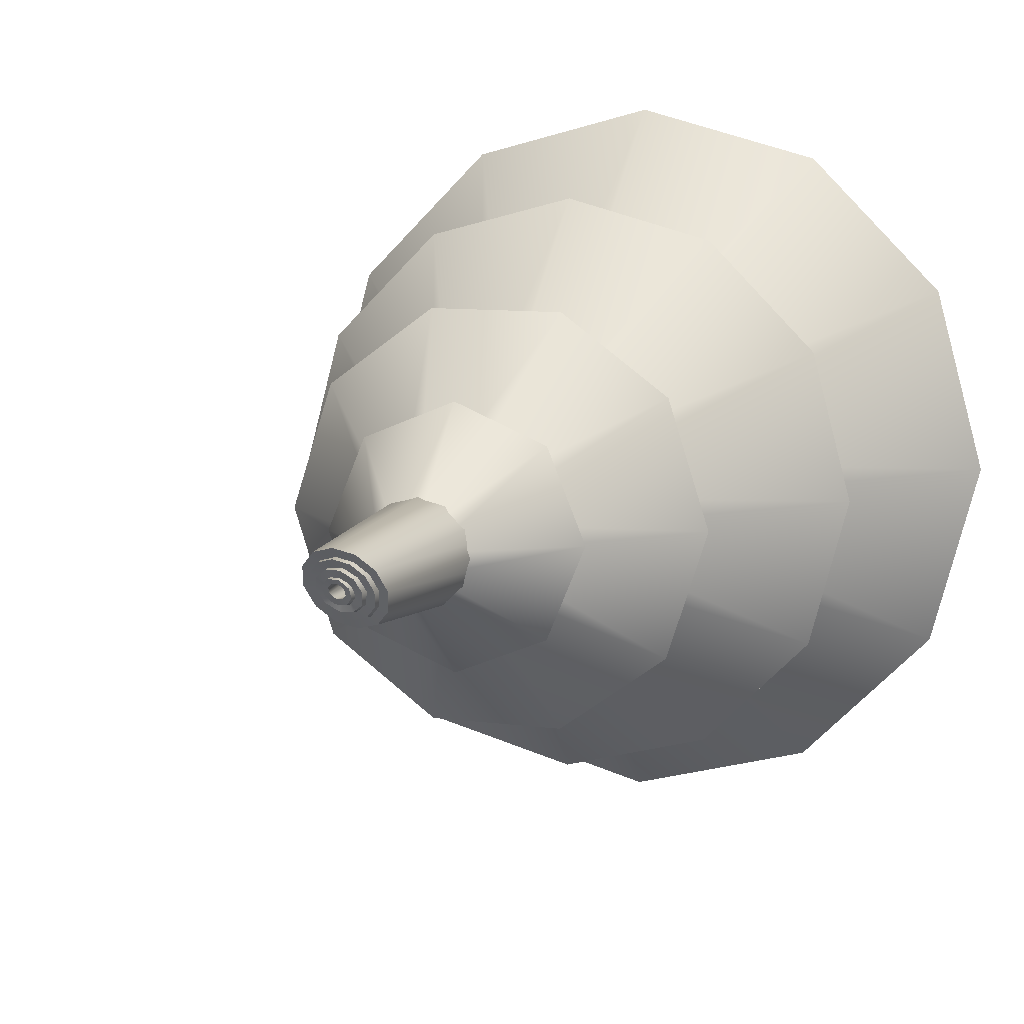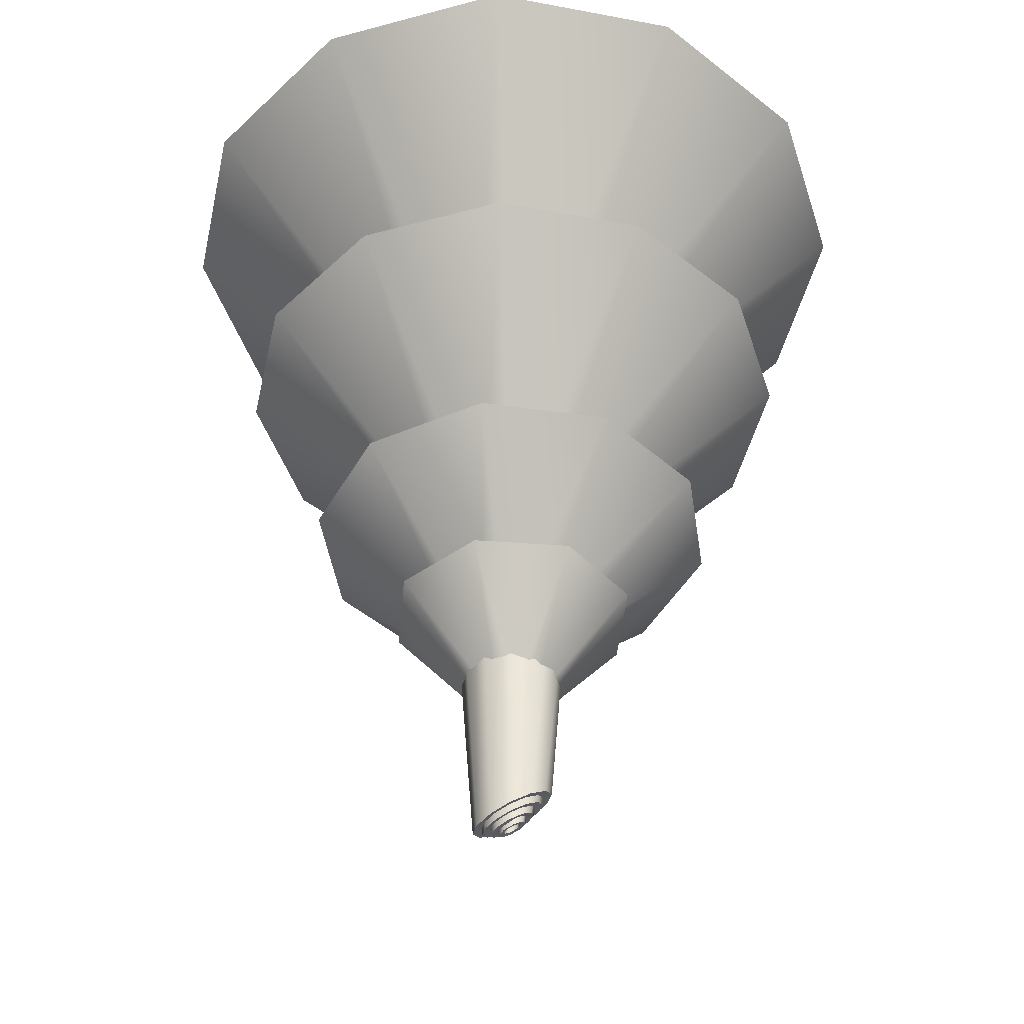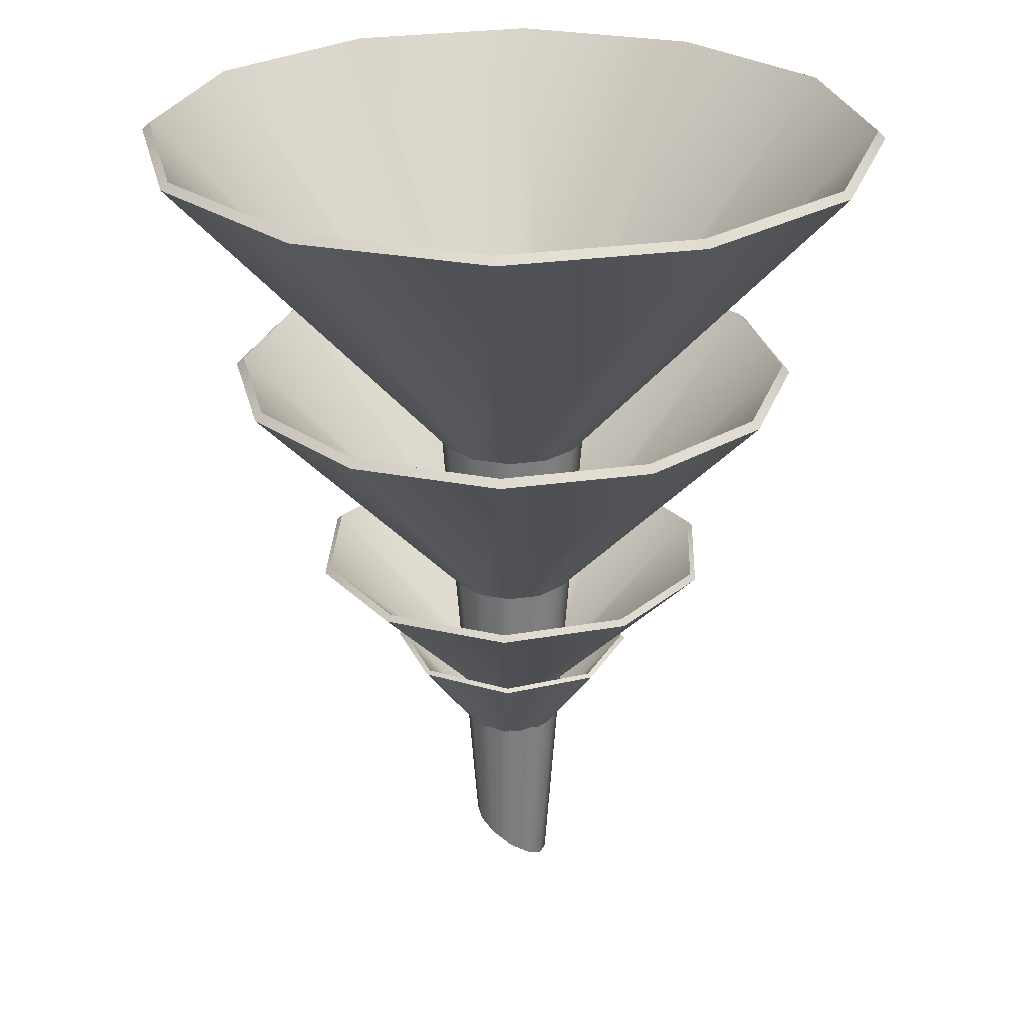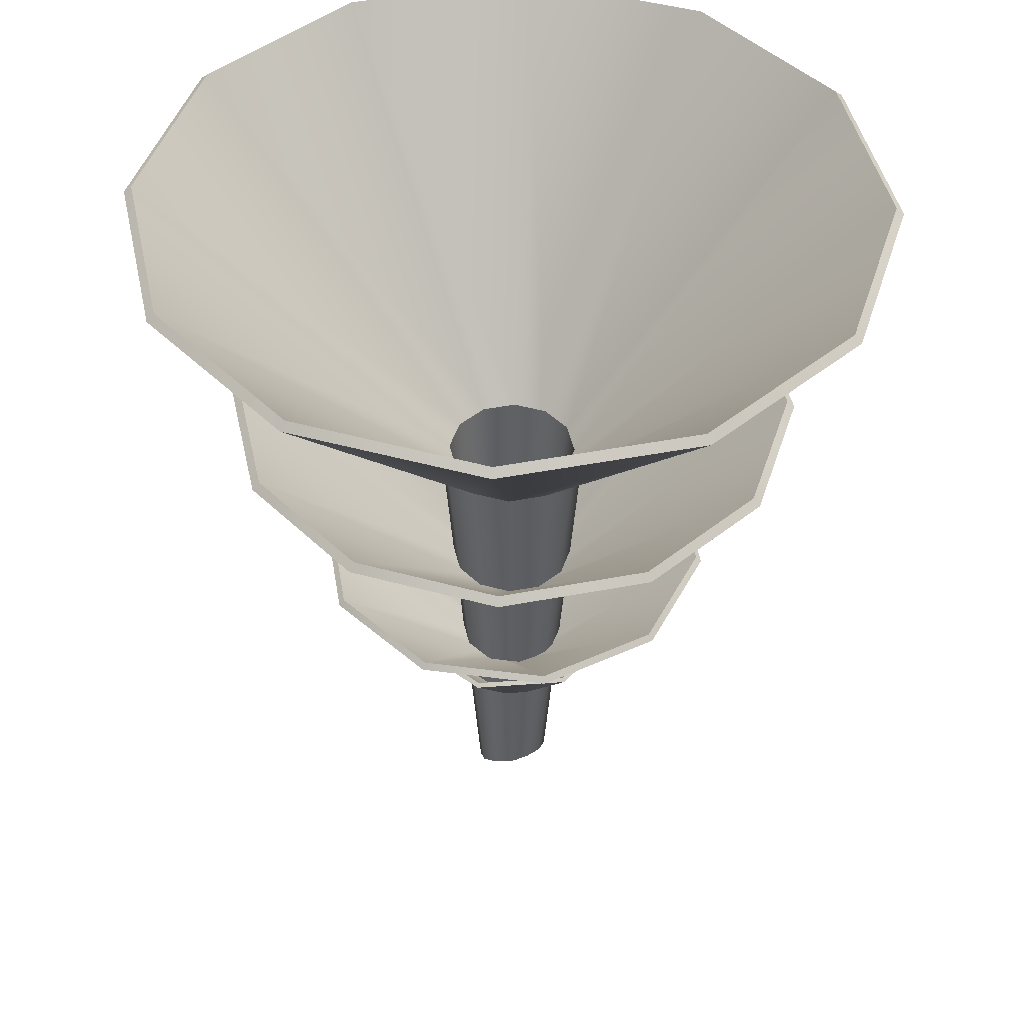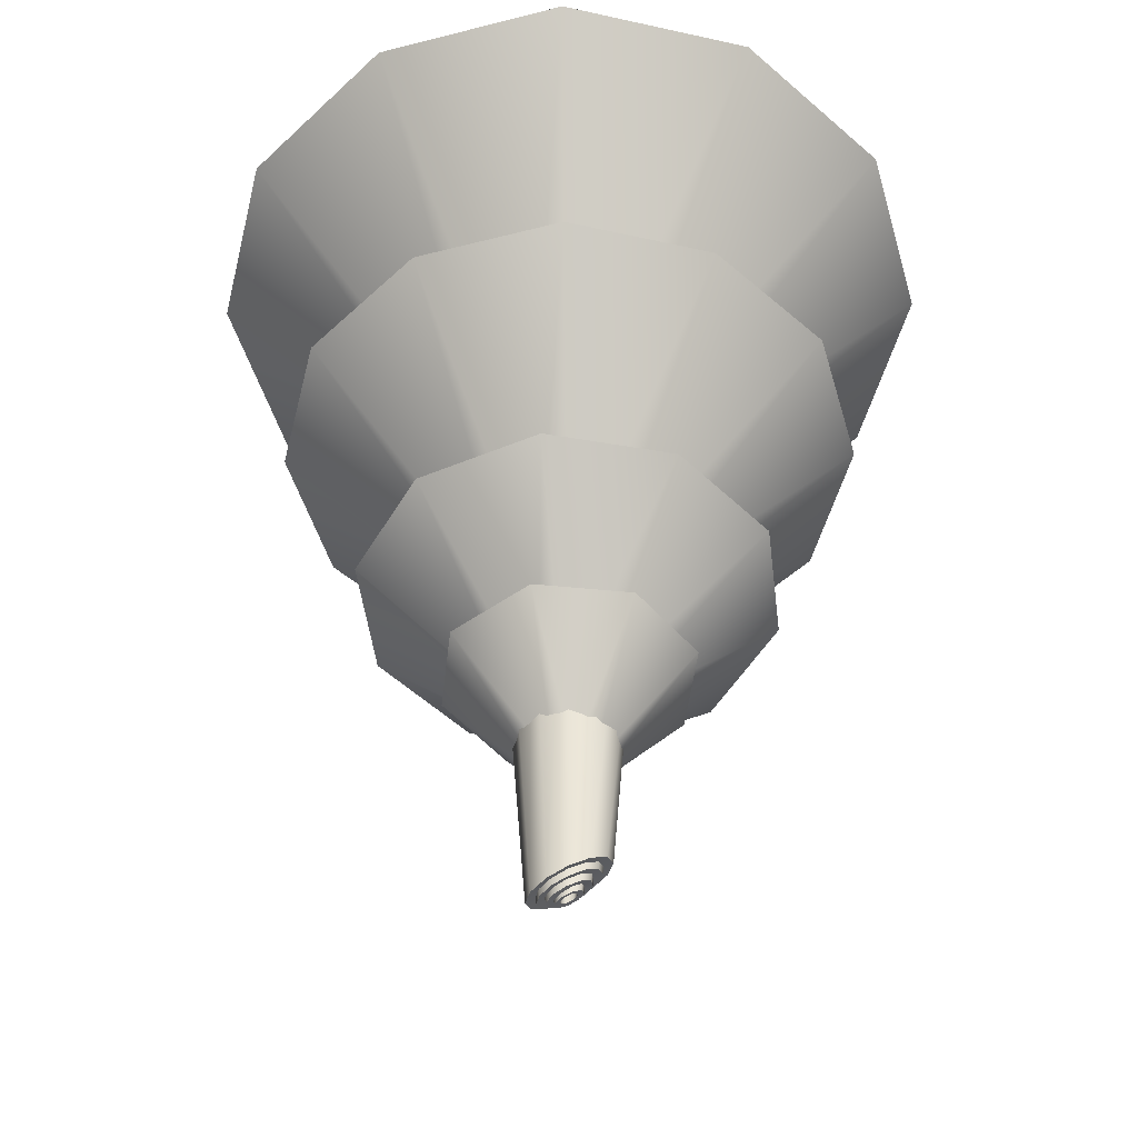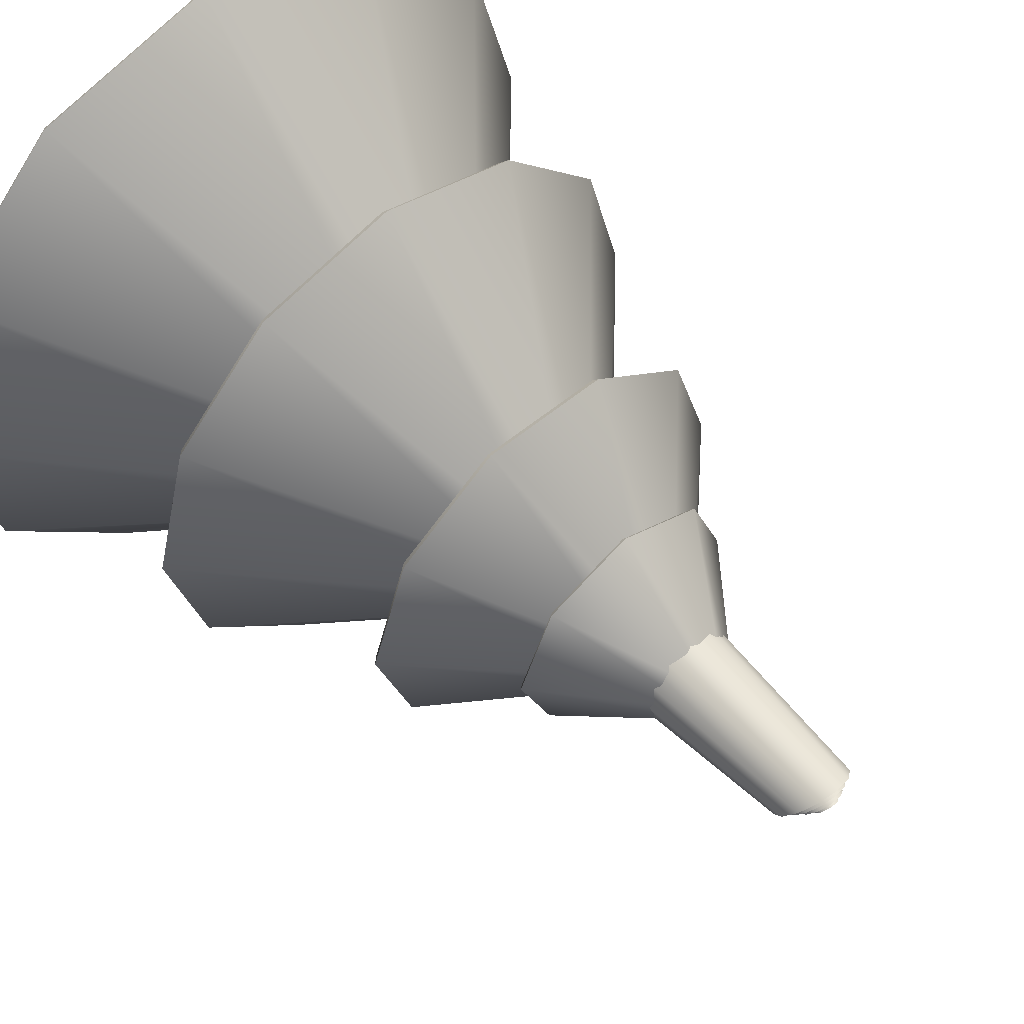
<metadata>
{"format":"obj","ext":"obj","renderer":"f3d","projection":"perspective","resolution":1024,"background":"white","views":[{"elev":9.4,"azim":19.7,"up":"+Z"},{"elev":-43.9,"azim":62.5,"up":"+Y"},{"elev":26.6,"azim":-87.8,"up":"+Y"},{"elev":45.9,"azim":152.6,"up":"+Y"},{"elev":-48.1,"azim":61.0,"up":"+Y"},{"elev":55.4,"azim":-41.4,"up":"+Z"}]}
</metadata>
<code>
v  0.8284 14.83 -2.314
v  2.222 14.83 -1.05
v  1.108 1.187 -0.5624
v  0.4132 1.632 -1.208
v  -1.05 14.83 -2.222
v  -0.524 1.6 -1.161
v  -2.314 14.83 -0.8284
v  -1.154 1.108 -0.4491
v  -2.222 14.83 1.05
v  -1.108 0.4457 0.5101
v  -0.8284 14.83 2.314
v  -0.4132 0 1.155
v  1.05 14.83 2.222
v  0.524 0.0324 1.108
v  2.314 14.83 0.8284
v  1.154 0.524 0.3968
v  8.485 26.83 -8.485
v  12 26.83 -0
v  -0 26.83 -12
v  -8.485 26.83 -8.485
v  -12 26.83 0
v  -8.485 26.83 8.485
v  0 26.83 12
v  8.485 26.83 8.485
v  0.6587 1.072 -0.2926
v  1.808 15.04 -0.8549
v  0.6743 15.04 -1.883
v  0.2456 1.337 -0.6759
v  -0.8549 15.04 -1.808
v  -0.3114 1.318 -0.648
v  -1.883 15.04 -0.6743
v  -0.6859 1.026 -0.2252
v  -1.808 15.04 0.8549
v  -0.6587 0.6321 0.3448
v  -0.6743 15.04 1.883
v  -0.2456 0.3672 0.7282
v  0.8549 15.04 1.808
v  0.3114 0.3865 0.7003
v  1.883 15.04 0.6743
v  0.6859 0.6786 0.2775
v  11.61 27.15 -0
v  8.209 27.15 -8.209
v  -0 27.15 -11.61
v  -8.209 27.15 -8.209
v  -11.61 27.15 0
v  -8.209 27.15 8.209
v  0 27.15 11.61
v  8.209 27.15 8.209
g Funnel_mini
f 1 2 3 4
f 5 1 4 6
f 7 5 6 8
f 9 7 8 10
f 11 9 10 12
f 13 11 12 14
f 15 13 14 16
f 2 15 16 3
f 17 18 2 1
f 19 17 1 5
f 20 19 5 7
f 21 20 7 9
f 22 21 9 11
f 23 22 11 13
f 24 23 13 15
f 18 24 15 2
f 25 26 27 28
f 28 27 29 30
f 30 29 31 32
f 32 31 33 34
f 34 33 35 36
f 36 35 37 38
f 38 37 39 40
f 40 39 26 25
f 26 41 42 27
f 27 42 43 29
f 29 43 44 31
f 31 44 45 33
f 33 45 46 35
f 35 46 47 37
f 37 47 48 39
f 39 48 41 26
f 25 28 4 3
f 28 30 6 4
f 30 32 8 6
f 32 34 10 8
f 34 36 12 10
f 36 38 14 12
f 38 40 16 14
f 40 25 3 16
f 42 41 18 17
f 43 42 17 19
f 44 43 19 20
f 45 44 20 21
f 46 45 21 22
f 47 46 22 23
f 48 47 23 24
f 41 48 24 18
v  3.156 21.34 -2.293
v  3.901 21.34 -0
v  1.956 1.316 -0.031
v  1.583 2.129 -1.213
v  1.205 21.34 -3.71
v  0.6046 2.631 -1.943
v  -1.205 21.34 -3.71
v  -0.6046 2.631 -1.943
v  -3.156 21.34 -2.293
v  -1.583 2.129 -1.213
v  -3.901 21.34 0
v  -1.956 1.316 -0.031
v  -3.156 21.34 2.293
v  -1.583 0.5026 1.151
v  -1.205 21.34 3.71
v  -0.6046 0 1.881
v  1.205 21.34 3.71
v  0.6046 0 1.881
v  3.156 21.34 2.293
v  1.583 0.5026 1.151
v  16.18 37.34 -11.76
v  20 37.34 -0
v  6.18 37.34 -19.02
v  -6.18 37.34 -19.02
v  -16.18 37.34 -11.76
v  -20 37.34 0
v  -16.18 37.34 11.76
v  -6.18 37.34 19.02
v  6.18 37.34 19.02
v  16.18 37.34 11.76
v  1.212 1.389 0.031
v  3.237 21.69 0
v  2.619 21.69 -1.903
v  0.9805 1.996 -0.7052
v  1 21.69 -3.079
v  0.3745 2.37 -1.16
v  -1 21.69 -3.079
v  -0.3745 2.37 -1.16
v  -2.619 21.69 -1.903
v  -0.9805 1.996 -0.7052
v  -3.237 21.69 0
v  -1.212 1.389 0.031
v  -2.619 21.69 1.903
v  -0.9805 0.7817 0.7672
v  -1 21.69 3.079
v  -0.3745 0.4066 1.222
v  1 21.69 3.079
v  0.3745 0.4066 1.222
v  2.619 21.69 1.903
v  0.9805 0.7817 0.7672
v  19.47 37.87 0
v  15.75 37.87 -11.45
v  6.017 37.87 -18.52
v  -6.017 37.87 -18.52
v  -15.75 37.87 -11.45
v  -19.47 37.87 0
v  -15.75 37.87 11.45
v  -6.017 37.87 18.52
v  6.017 37.87 18.52
v  15.75 37.87 11.44
g Funnel_small
f 49 50 51 52
f 53 49 52 54
f 55 53 54 56
f 57 55 56 58
f 59 57 58 60
f 61 59 60 62
f 63 61 62 64
f 65 63 64 66
f 67 65 66 68
f 50 67 68 51
f 69 70 50 49
f 71 69 49 53
f 72 71 53 55
f 73 72 55 57
f 74 73 57 59
f 75 74 59 61
f 76 75 61 63
f 77 76 63 65
f 78 77 65 67
f 70 78 67 50
f 79 80 81 82
f 82 81 83 84
f 84 83 85 86
f 86 85 87 88
f 88 87 89 90
f 90 89 91 92
f 92 91 93 94
f 94 93 95 96
f 96 95 97 98
f 98 97 80 79
f 80 99 100 81
f 81 100 101 83
f 83 101 102 85
f 85 102 103 87
f 87 103 104 89
f 89 104 105 91
f 91 105 106 93
f 93 106 107 95
f 95 107 108 97
f 97 108 99 80
f 79 82 52 51
f 82 84 54 52
f 84 86 56 54
f 86 88 58 56
f 88 90 60 58
f 90 92 62 60
f 92 94 64 62
f 94 96 66 64
f 96 98 68 66
f 98 79 51 68
f 100 99 70 69
f 101 100 69 71
f 102 101 71 72
f 103 102 72 73
f 104 103 73 74
f 105 104 74 75
f 106 105 75 76
f 107 106 76 77
f 108 107 77 78
f 99 108 78 70
v  4.735 33.98 -2.734
v  5.468 33.98 0
v  2.737 1.936 -0.058
v  2.371 2.903 -1.461
v  2.734 33.98 -4.735
v  1.369 3.612 -2.489
v  -0 33.98 -5.468
v  -0 3.871 -2.865
v  -2.734 33.98 -4.735
v  -1.369 3.612 -2.489
v  -4.735 33.98 -2.734
v  -2.371 2.903 -1.461
v  -5.468 33.98 0
v  -2.737 1.936 -0.058
v  -4.735 33.98 2.734
v  -2.371 0.9678 1.345
v  -2.734 33.98 4.735
v  -1.369 0.2593 2.373
v  -0 33.98 5.468
v  -0 0 2.749
v  2.734 33.98 4.735
v  1.369 0.2593 2.373
v  4.735 33.98 2.734
v  2.371 0.9678 1.345
v  24.25 57.98 -14
v  28 57.98 -0
v  14 57.98 -24.25
v  -0 57.98 -28
v  -14 57.98 -24.25
v  -24.25 57.98 -14
v  -28 57.98 -0
v  -24.25 57.98 14
v  -14 57.98 24.25
v  -0 57.98 28
v  14 57.98 24.25
v  24.25 57.98 14
v  1.744 2.015 0.058
v  4.57 34.42 0
v  3.958 34.42 -2.285
v  1.51 2.632 -0.8361
v  2.285 34.42 -3.958
v  0.8718 3.083 -1.491
v  -0 34.42 -4.57
v  -0 3.248 -1.73
v  -2.285 34.42 -3.958
v  -0.8719 3.083 -1.491
v  -3.958 34.42 -2.285
v  -1.51 2.632 -0.8361
v  -4.57 34.42 0
v  -1.744 2.015 0.058
v  -3.958 34.42 2.285
v  -1.51 1.399 0.952
v  -2.285 34.42 3.958
v  -0.8719 0.9477 1.607
v  -0 34.42 4.57
v  -0 0.7825 1.846
v  2.285 34.42 3.958
v  0.8718 0.9477 1.607
v  3.958 34.42 2.285
v  1.51 1.399 0.952
v  27.27 58.66 -0
v  23.62 58.66 -13.64
v  13.64 58.66 -23.62
v  -0 58.66 -27.27
v  -13.64 58.66 -23.62
v  -23.62 58.66 -13.64
v  -27.27 58.66 -0
v  -23.62 58.66 13.64
v  -13.64 58.66 23.62
v  -0 58.66 27.27
v  13.64 58.66 23.62
v  23.62 58.66 13.64
g Funnel_medium
f 109 110 111 112
f 113 109 112 114
f 115 113 114 116
f 117 115 116 118
f 119 117 118 120
f 121 119 120 122
f 123 121 122 124
f 125 123 124 126
f 127 125 126 128
f 129 127 128 130
f 131 129 130 132
f 110 131 132 111
f 133 134 110 109
f 135 133 109 113
f 136 135 113 115
f 137 136 115 117
f 138 137 117 119
f 139 138 119 121
f 140 139 121 123
f 141 140 123 125
f 142 141 125 127
f 143 142 127 129
f 144 143 129 131
f 134 144 131 110
f 145 146 147 148
f 148 147 149 150
f 150 149 151 152
f 152 151 153 154
f 154 153 155 156
f 156 155 157 158
f 158 157 159 160
f 160 159 161 162
f 162 161 163 164
f 164 163 165 166
f 166 165 167 168
f 168 167 146 145
f 146 169 170 147
f 147 170 171 149
f 149 171 172 151
f 151 172 173 153
f 153 173 174 155
f 155 174 175 157
f 157 175 176 159
f 159 176 177 161
f 161 177 178 163
f 163 178 179 165
f 165 179 180 167
f 167 180 169 146
f 145 148 112 111
f 148 150 114 112
f 150 152 116 114
f 152 154 118 116
f 154 156 120 118
f 156 158 122 120
f 158 160 124 122
f 160 162 126 124
f 162 164 128 126
f 164 166 130 128
f 166 168 132 130
f 168 145 111 132
f 170 169 134 133
f 171 170 133 135
f 172 171 135 136
f 173 172 136 137
f 174 173 137 138
f 175 174 138 139
f 176 175 139 140
f 177 176 140 141
f 178 177 141 142
f 179 178 142 143
f 180 179 143 144
f 169 180 144 134
v  6.28 50.6 -3.626
v  7.251 50.6 -0
v  3.62 2.56 -0.0577
v  3.135 3.84 -1.911
v  3.626 50.6 -6.28
v  1.81 4.777 -3.268
v  -0 50.6 -7.251
v  -0 5.12 -3.765
v  -3.626 50.6 -6.28
v  -1.81 4.777 -3.268
v  -6.28 50.6 -3.626
v  -3.135 3.84 -1.911
v  -7.251 50.6 -0
v  -3.62 2.56 -0.0577
v  -6.28 50.6 3.626
v  -3.135 1.28 1.796
v  -3.626 50.6 6.28
v  -1.81 0.3429 3.153
v  -0 50.6 7.251
v  -0 0 3.65
v  3.626 50.6 6.28
v  1.81 0.3429 3.153
v  6.28 50.6 3.626
v  3.135 1.28 1.796
v  31.18 82.6 -18
v  36 82.6 -0
v  18 82.6 -31.18
v  -0 82.6 -36
v  -18 82.6 -31.18
v  -31.18 82.6 -18
v  -36 82.6 -0
v  -31.18 82.6 18
v  -18 82.6 31.18
v  -0 82.6 36
v  18 82.6 31.18
v  31.18 82.6 18
v  2.626 2.639 0.0577
v  6.348 51.03 -0
v  5.498 51.03 -3.174
v  2.275 3.568 -1.287
v  3.174 51.03 -5.498
v  1.313 4.248 -2.272
v  -0 51.03 -6.348
v  -0 4.497 -2.632
v  -3.174 51.03 -5.498
v  -1.313 4.248 -2.272
v  -5.498 51.03 -3.174
v  -2.275 3.568 -1.287
v  -6.348 51.03 -0
v  -2.626 2.639 0.0577
v  -5.498 51.03 3.174
v  -2.275 1.711 1.403
v  -3.174 51.03 5.498
v  -1.313 1.031 2.387
v  -0 51.03 6.348
v  -0 0.7823 2.747
v  3.174 51.03 5.498
v  1.313 1.031 2.387
v  5.498 51.03 3.174
v  2.275 1.711 1.403
v  35.26 83.27 -0
v  30.53 83.27 -17.63
v  17.63 83.27 -30.53
v  -0 83.27 -35.26
v  -17.63 83.27 -30.53
v  -30.53 83.27 -17.63
v  -35.26 83.27 -0
v  -30.53 83.27 17.63
v  -17.63 83.27 30.53
v  -0 83.27 35.26
v  17.63 83.27 30.53
v  30.53 83.27 17.63
g Funnel_big
f 181 182 183 184
f 185 181 184 186
f 187 185 186 188
f 189 187 188 190
f 191 189 190 192
f 193 191 192 194
f 195 193 194 196
f 197 195 196 198
f 199 197 198 200
f 201 199 200 202
f 203 201 202 204
f 182 203 204 183
f 205 206 182 181
f 207 205 181 185
f 208 207 185 187
f 209 208 187 189
f 210 209 189 191
f 211 210 191 193
f 212 211 193 195
f 213 212 195 197
f 214 213 197 199
f 215 214 199 201
f 216 215 201 203
f 206 216 203 182
f 217 218 219 220
f 220 219 221 222
f 222 221 223 224
f 224 223 225 226
f 226 225 227 228
f 228 227 229 230
f 230 229 231 232
f 232 231 233 234
f 234 233 235 236
f 236 235 237 238
f 238 237 239 240
f 240 239 218 217
f 218 241 242 219
f 219 242 243 221
f 221 243 244 223
f 223 244 245 225
f 225 245 246 227
f 227 246 247 229
f 229 247 248 231
f 231 248 249 233
f 233 249 250 235
f 235 250 251 237
f 237 251 252 239
f 239 252 241 218
f 217 220 184 183
f 220 222 186 184
f 222 224 188 186
f 224 226 190 188
f 226 228 192 190
f 228 230 194 192
f 230 232 196 194
f 232 234 198 196
f 234 236 200 198
f 236 238 202 200
f 238 240 204 202
f 240 217 183 204
f 242 241 206 205
f 243 242 205 207
f 244 243 207 208
f 245 244 208 209
f 246 245 209 210
f 247 246 210 211
f 248 247 211 212
f 249 248 212 213
f 250 249 213 214
f 251 250 214 215
f 252 251 215 216
f 241 252 216 206

</code>
